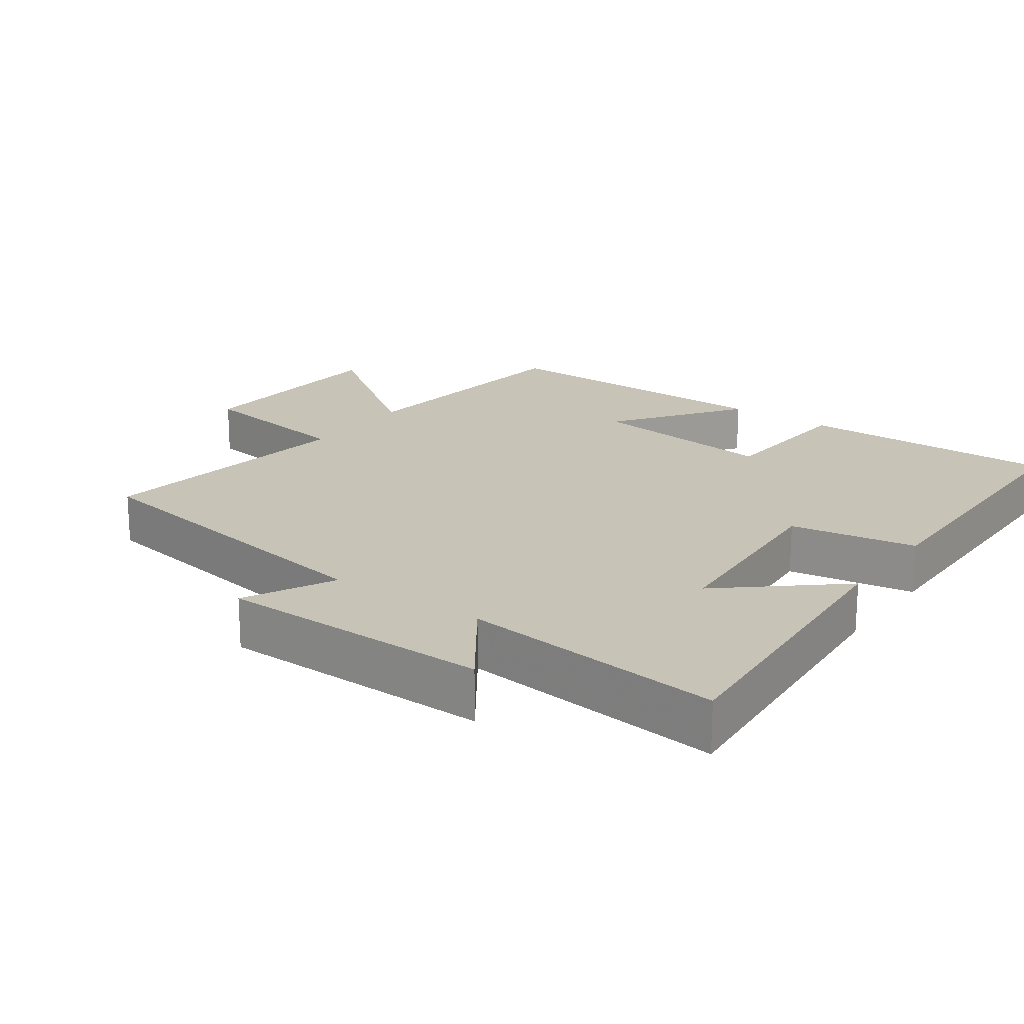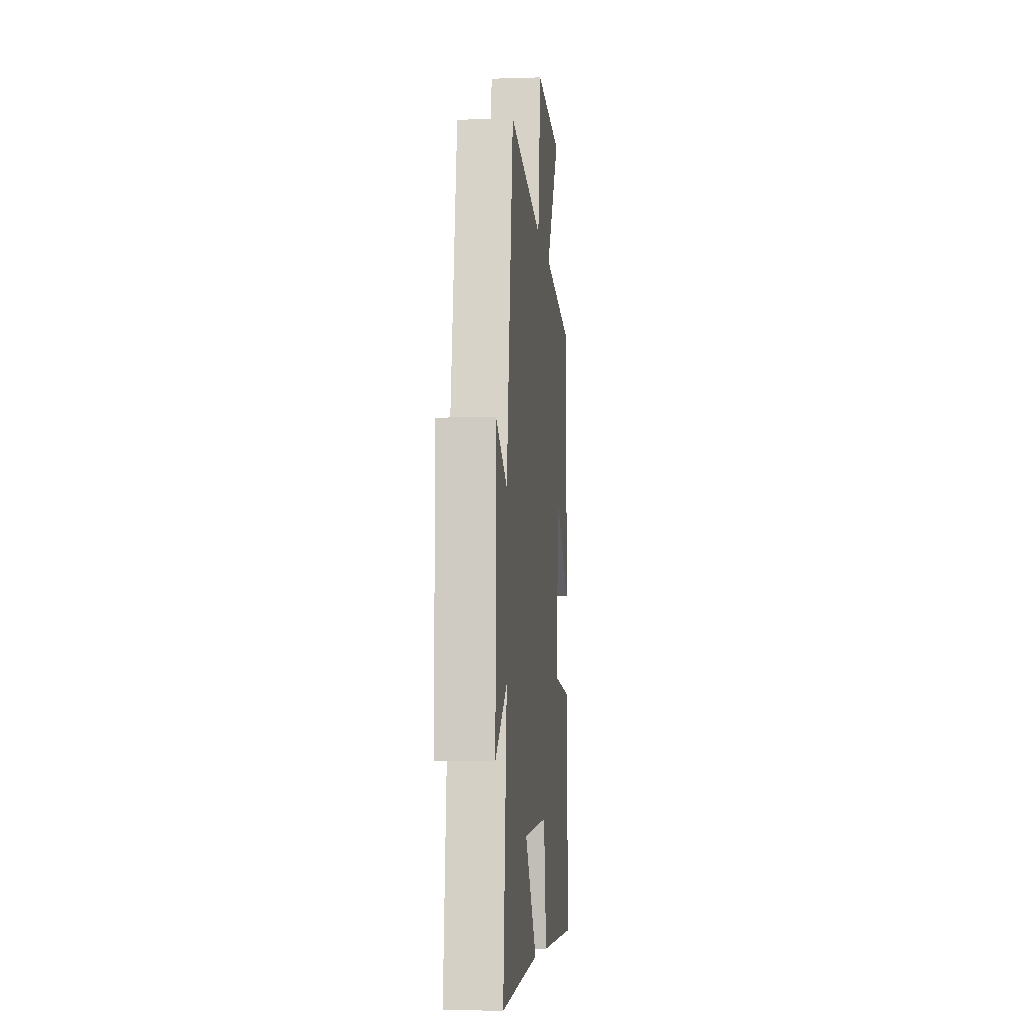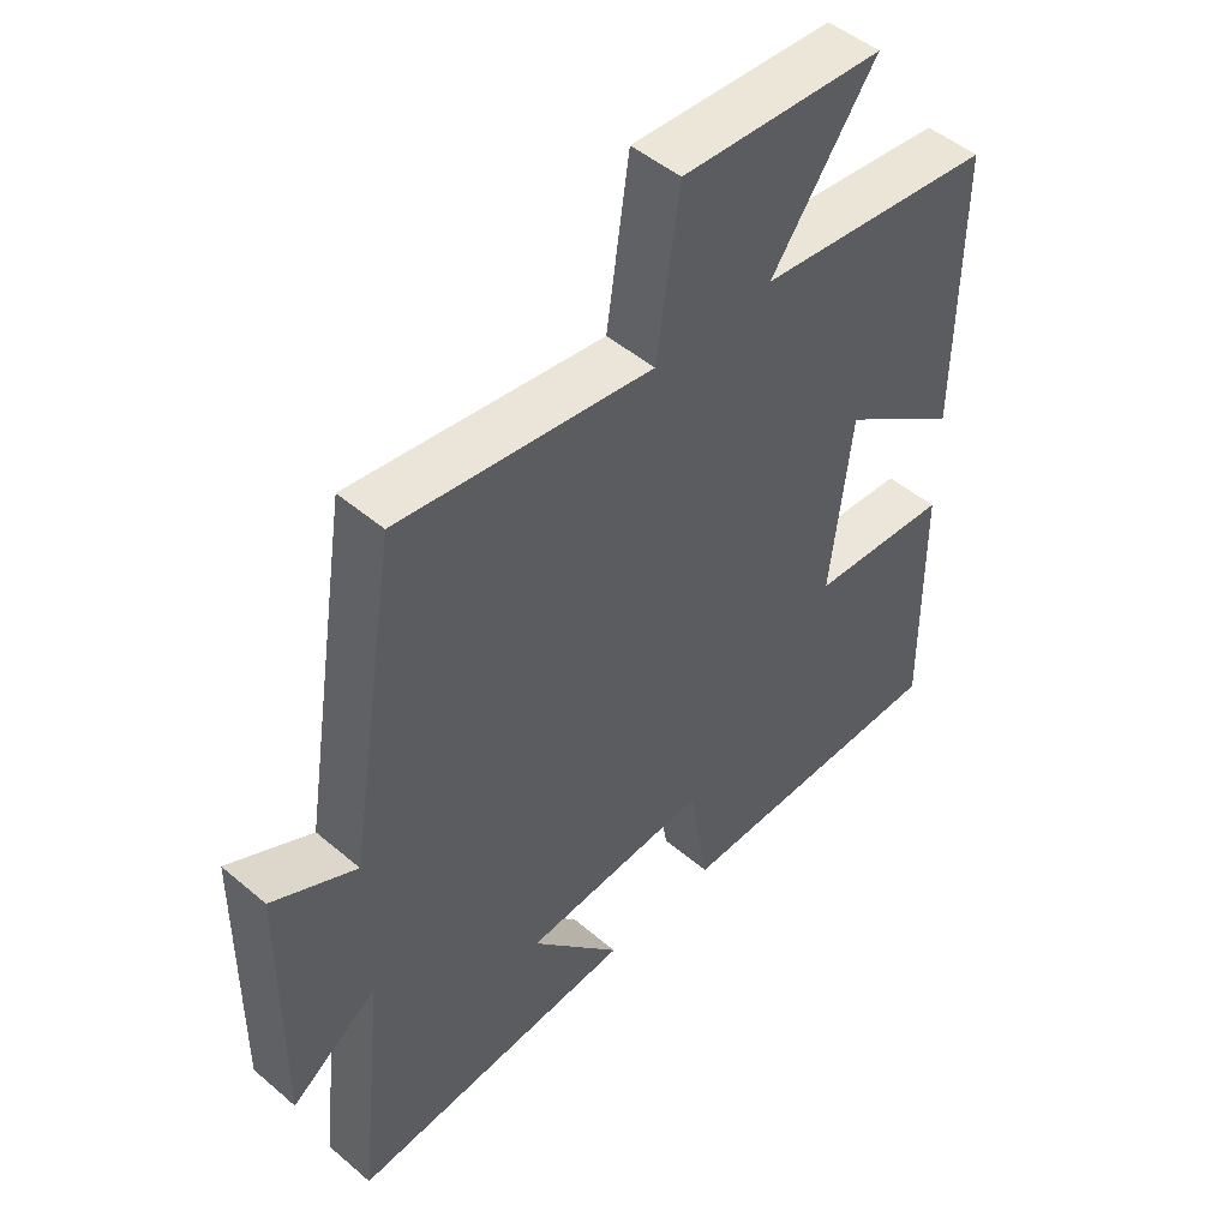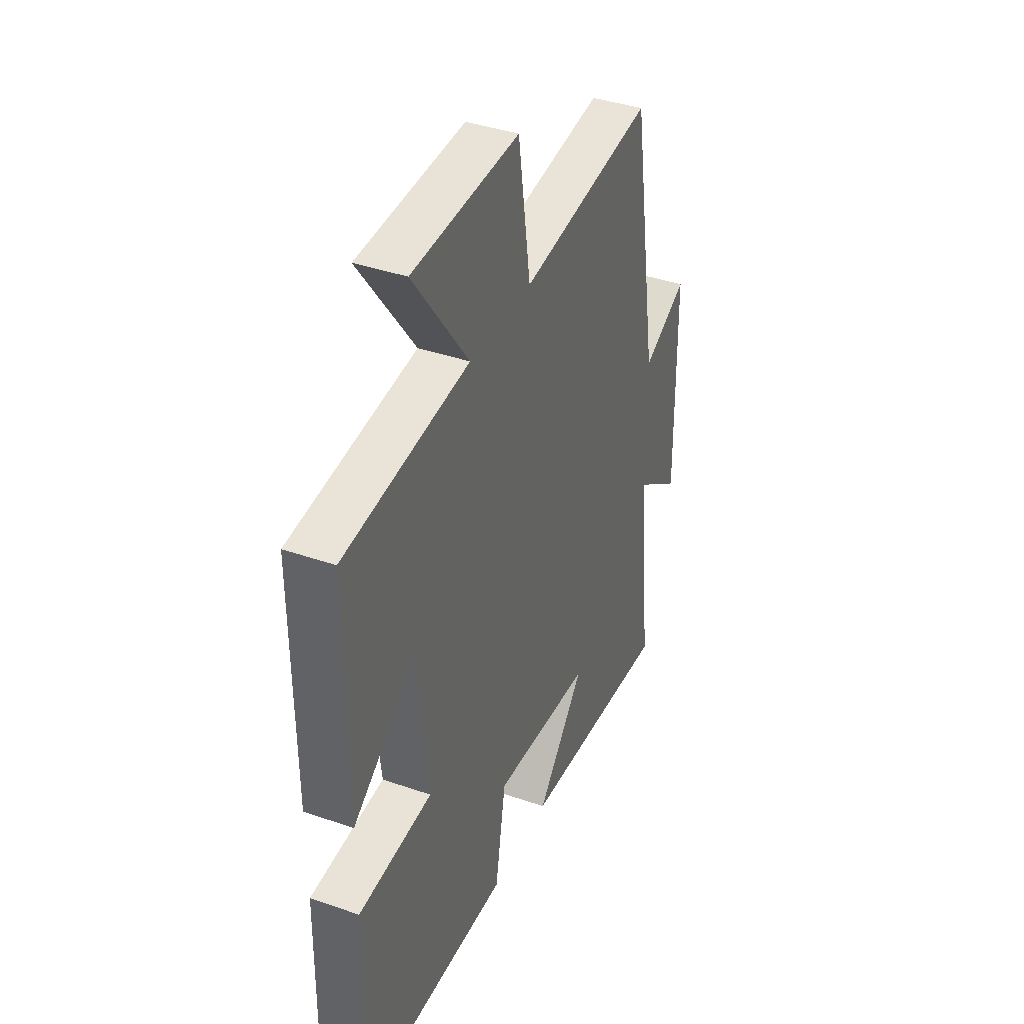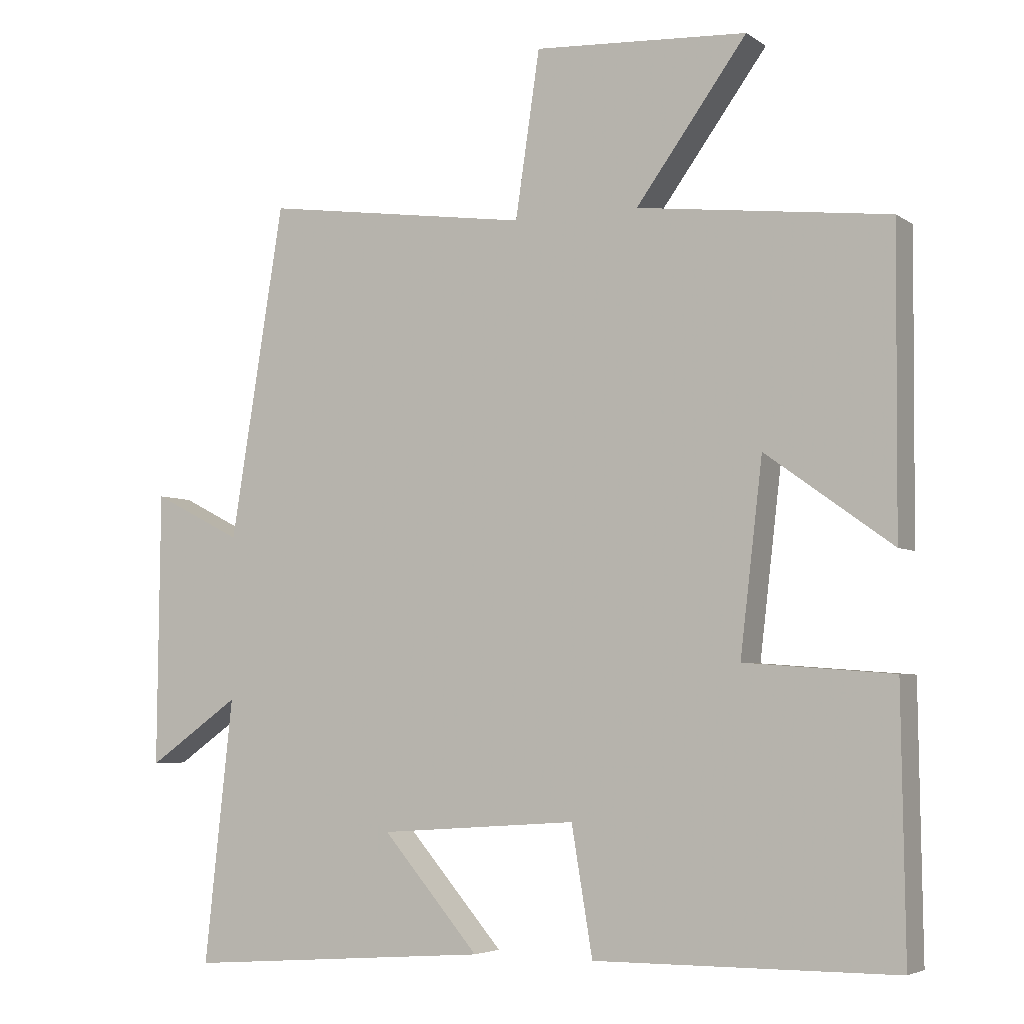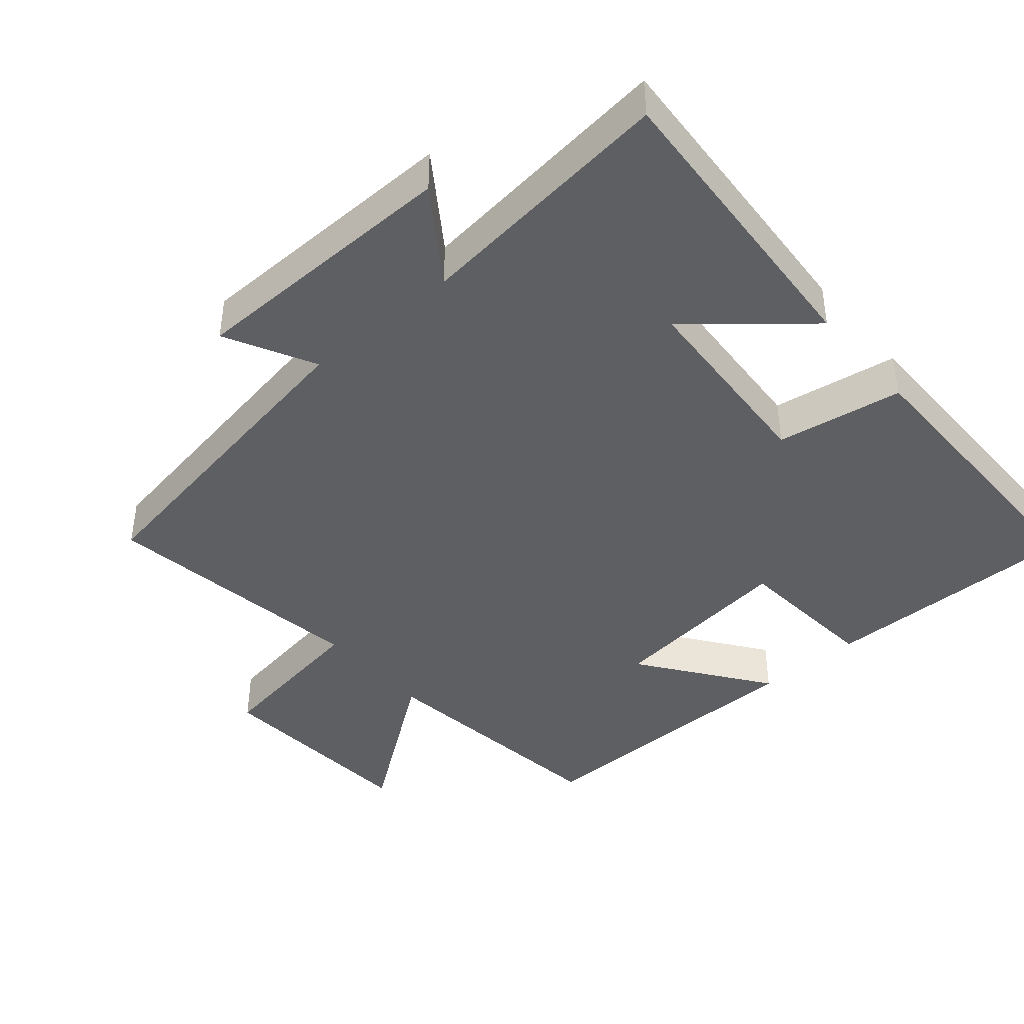
<metadata>
{"format":"obj","ext":"obj","renderer":"f3d","projection":"perspective","resolution":1024,"background":"white","views":[{"elev":19.8,"azim":125.6,"up":"+Y"},{"elev":-6.9,"azim":95.4,"up":"+Z"},{"elev":48.9,"azim":133.3,"up":"+Z"},{"elev":39.0,"azim":-66.4,"up":"+Z"},{"elev":-4.6,"azim":-152.6,"up":"+Z"},{"elev":-42.0,"azim":130.9,"up":"+Y"}]}
</metadata>
<code>
v -0.505 0.07 -0.497
v -0.5 0.07 -0.125
v -0.287 0.07 -0.109
v -0.319 0.07 0.163
v -0.5 0.07 0.033
v -0.503 0.07 0.457
v -0.143 0.07 0.5
v -0.302 0.07 0.718
v 0.004 0.07 0.736
v 0.039 0.07 0.5
v 0.423 0.07 0.554
v 0.5 0.07 0.078
v 0.628 0.07 0.143
v 0.632 0.07 -0.249
v 0.5 0.07 -0.156
v 0.541 0.07 -0.533
v 0.102 0.07 -0.5
v 0.24 0.07 -0.339
v -0.044 0.07 -0.319
v -0.074 0.07 -0.5
v -0.505 0 -0.497
v -0.5 0 -0.125
v -0.287 0 -0.109
v -0.319 0 0.163
v -0.5 0 0.033
v -0.503 0 0.457
v -0.143 0 0.5
v -0.302 0 0.718
v 0.004 0 0.736
v 0.039 0 0.5
v 0.423 0 0.554
v 0.5 0 0.078
v 0.628 0 0.143
v 0.632 0 -0.249
v 0.5 0 -0.156
v 0.541 0 -0.533
v 0.102 0 -0.5
v 0.24 0 -0.339
v -0.044 0 -0.319
v -0.074 0 -0.5
f 19 20 1 2
f 18 19 2 3
f 15 16 17 18
f 15 18 3 4
f 12 13 14 15
f 10 11 12 15
f 10 15 4
f 7 8 9 10
f 6 7 10
f 4 5 6 10
f 22 21 40 39
f 23 22 39 38
f 38 37 36 35
f 24 23 38 35
f 35 34 33 32
f 35 32 31 30
f 24 35 30
f 30 29 28 27
f 30 27 26
f 30 26 25 24
f 1 21 22 2
f 2 22 23 3
f 3 23 24 4
f 4 24 25 5
f 5 25 26 6
f 6 26 27 7
f 7 27 28 8
f 8 28 29 9
f 9 29 30 10
f 10 30 31 11
f 11 31 32 12
f 12 32 33 13
f 13 33 34 14
f 14 34 35 15
f 15 35 36 16
f 16 36 37 17
f 17 37 38 18
f 18 38 39 19
f 19 39 40 20
f 20 40 21 1

</code>
